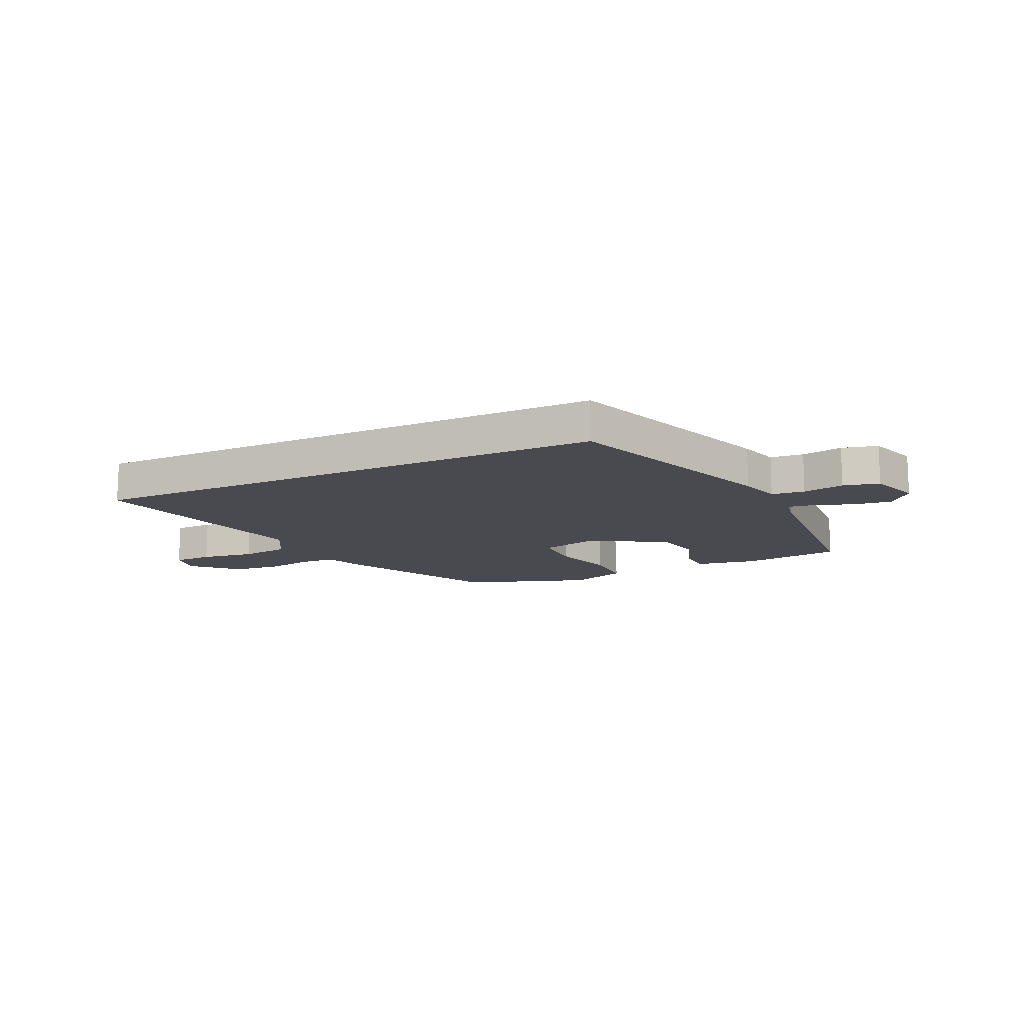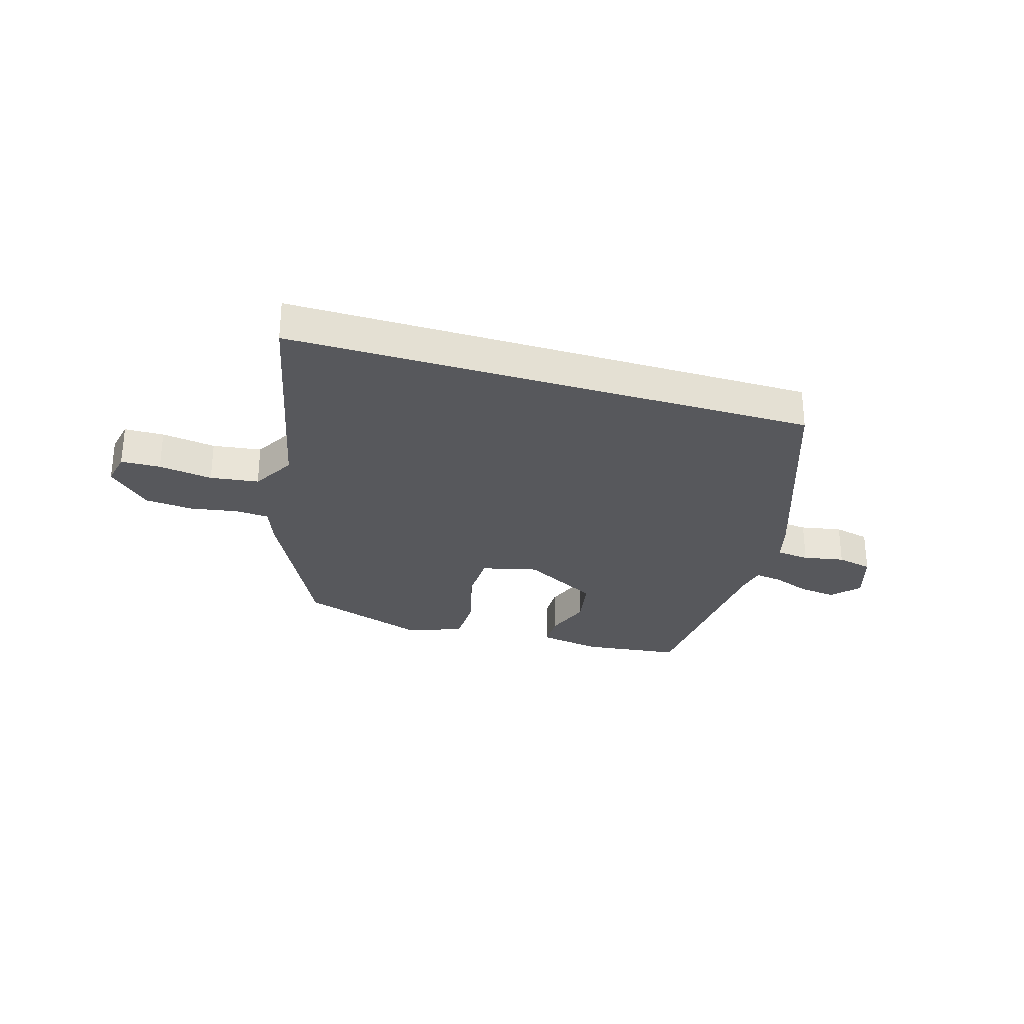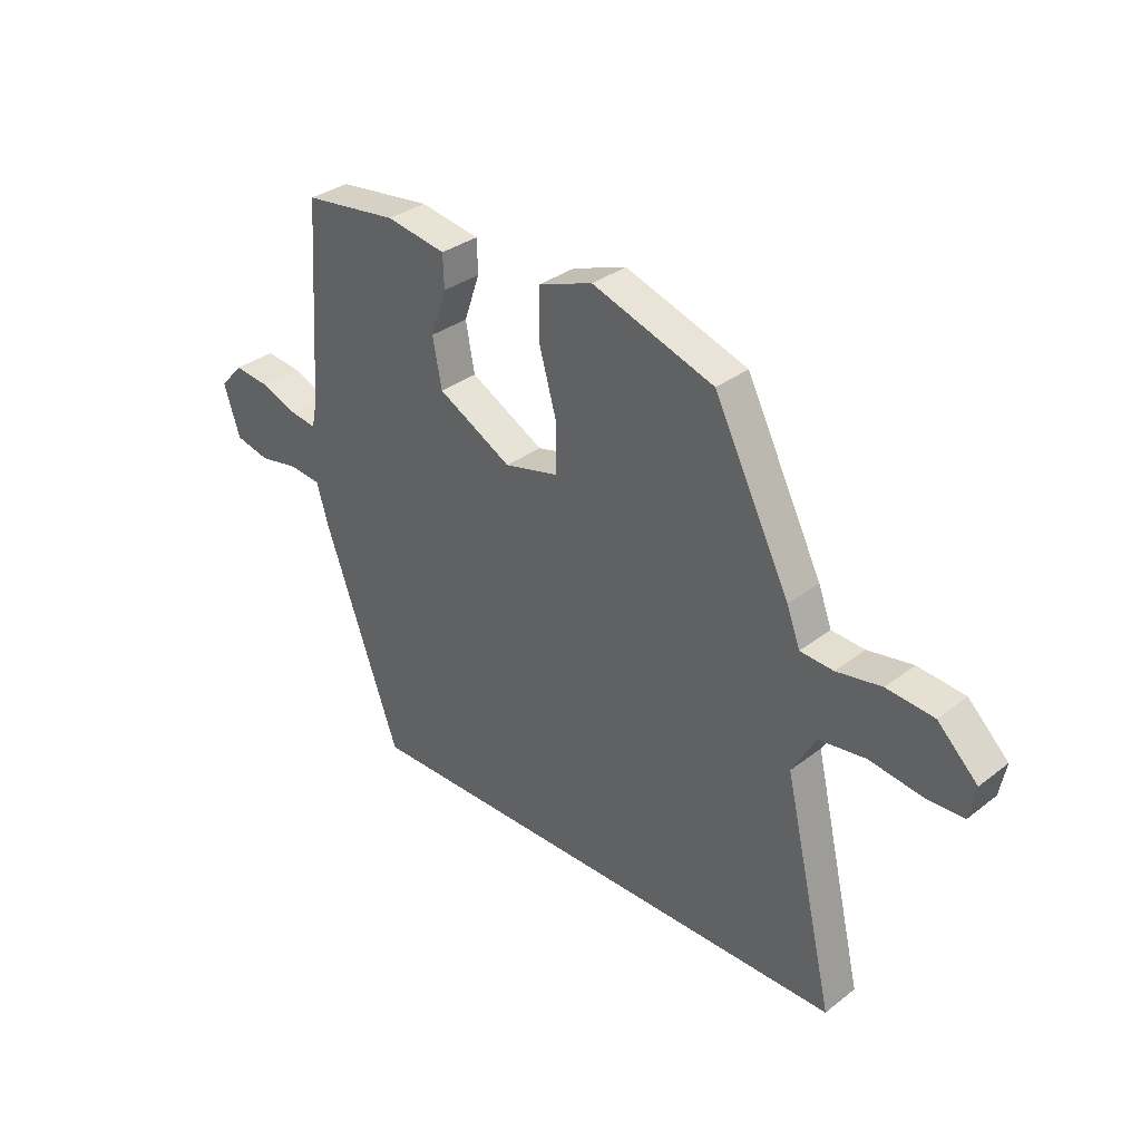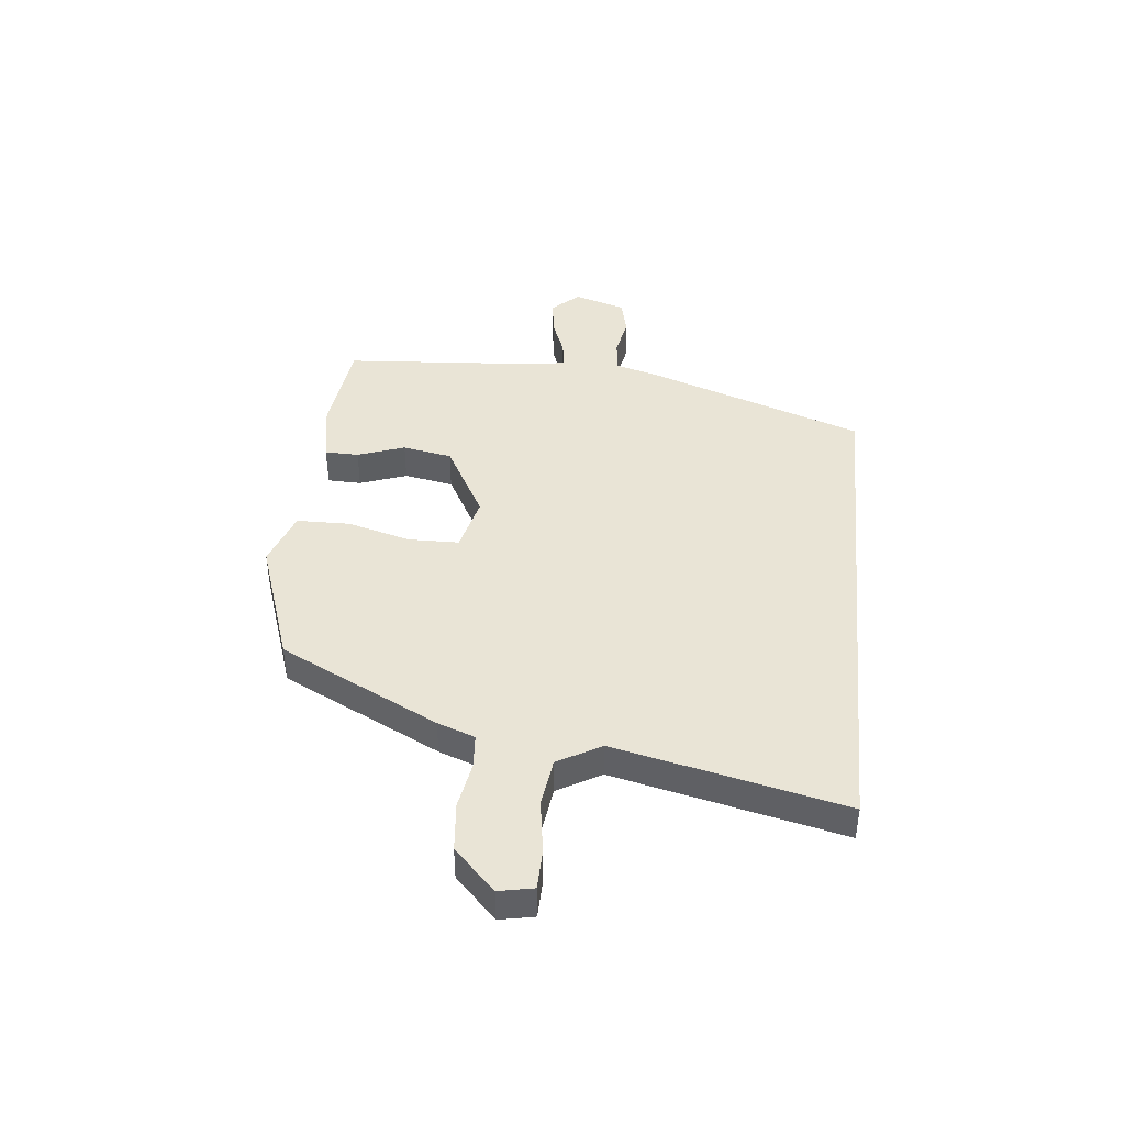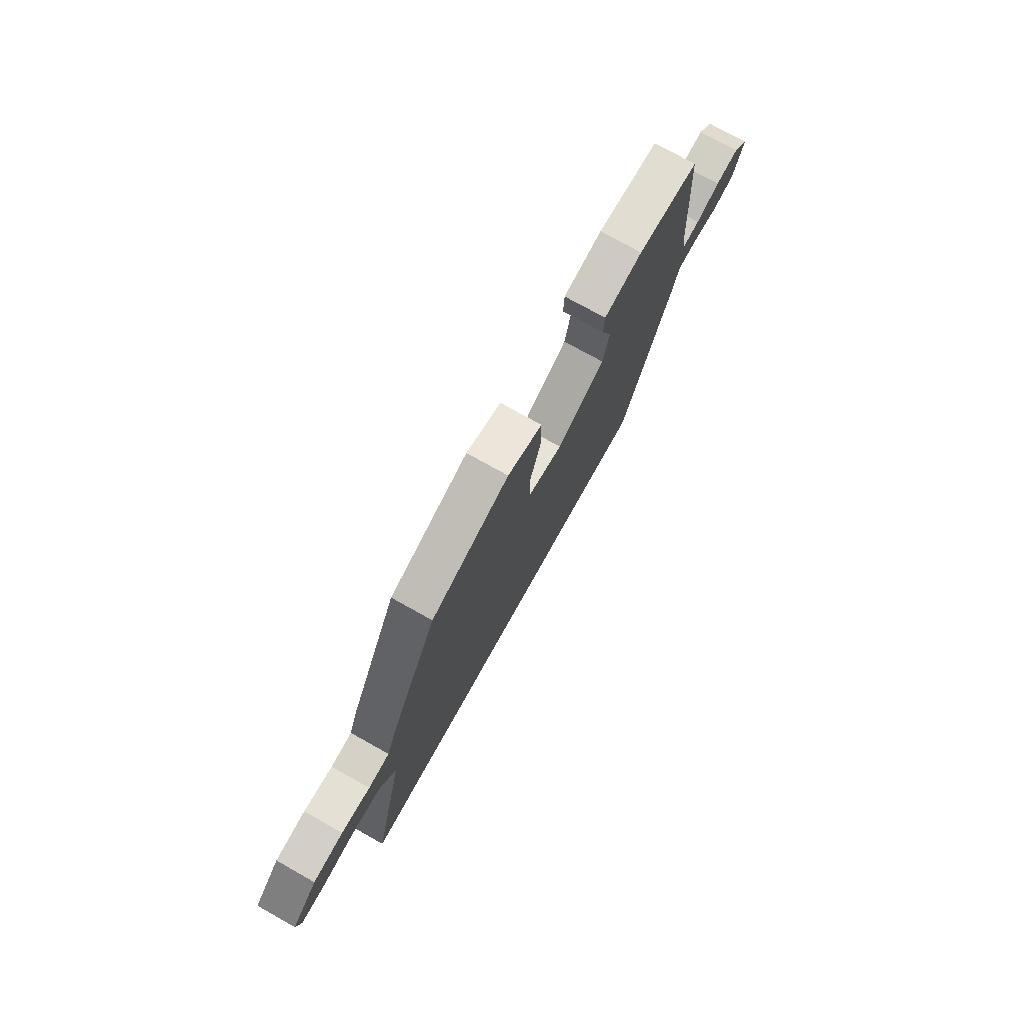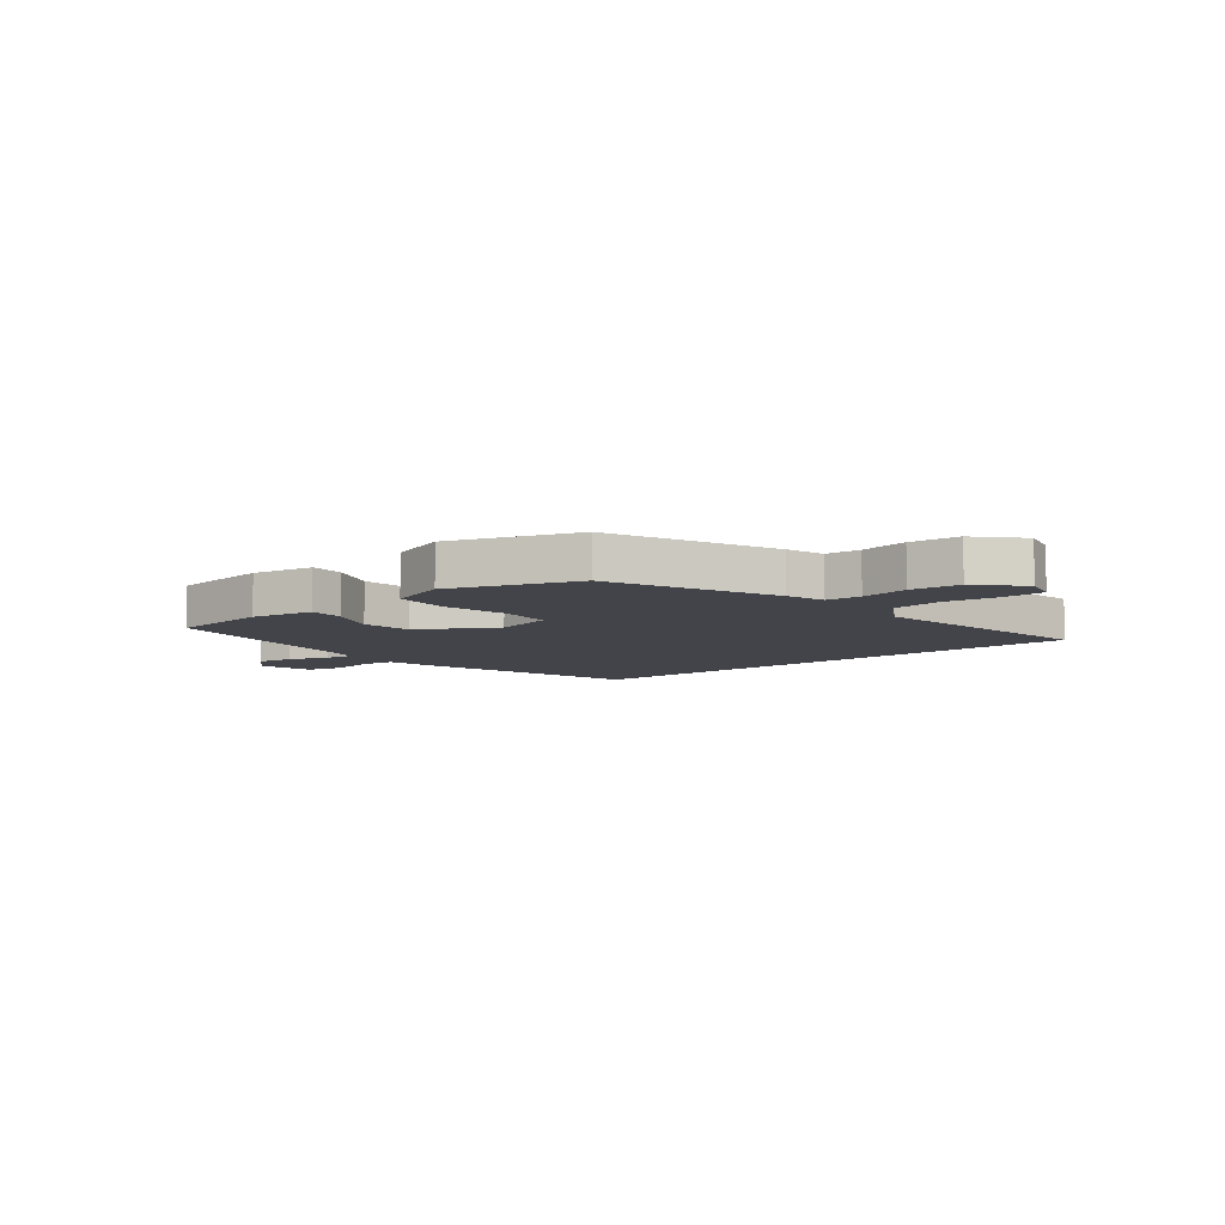
<metadata>
{"format":"obj","ext":"obj","renderer":"f3d","projection":"perspective","resolution":1024,"background":"white","views":[{"elev":-13.6,"azim":-155.0,"up":"+Y"},{"elev":-28.6,"azim":163.0,"up":"+Y"},{"elev":33.2,"azim":43.6,"up":"+Z"},{"elev":42.5,"azim":95.6,"up":"+Y"},{"elev":75.4,"azim":119.2,"up":"+Z"},{"elev":-8.5,"azim":37.1,"up":"+Y"}]}
</metadata>
<code>
v 0.615 0.07 -0.5
v -0.335 0.07 -0.5
v -0.477 0.07 -0.106
v -0.498 0.07 -0.032
v -0.558 0.07 -0.026
v -0.632 0.07 -0.04
v -0.697 0.07 -0.025
v -0.727 0.07 0.068
v -0.683 0.07 0.116
v -0.616 0.07 0.108
v -0.547 0.07 0.082
v -0.498 0.07 0.075
v -0.488 0.07 0.123
v -0.463 0.07 0.493
v -0.286 0.07 0.515
v -0.174 0.07 0.496
v -0.172 0.07 0.435
v -0.202 0.07 0.35
v -0.185 0.07 0.261
v -0.046 0.07 0.186
v 0.055 0.07 0.211
v 0.056 0.07 0.302
v 0.024 0.07 0.416
v 0.025 0.07 0.512
v 0.126 0.07 0.548
v 0.354 0.07 0.471
v 0.497 0.07 0.187
v 0.522 0.07 0.12
v 0.584 0.07 0.116
v 0.668 0.07 0.131
v 0.756 0.07 0.123
v 0.831 0.07 0.05
v 0.819 0.07 -0.012
v 0.748 0.07 -0.014
v 0.651 0.07 0
v 0.564 0.07 -0.012
v 0.52 0.07 -0.09
v 0.615 0 -0.5
v -0.335 0 -0.5
v -0.477 0 -0.106
v -0.498 0 -0.032
v -0.558 0 -0.026
v -0.632 0 -0.04
v -0.697 0 -0.025
v -0.727 0 0.068
v -0.683 0 0.116
v -0.616 0 0.108
v -0.547 0 0.082
v -0.498 0 0.075
v -0.488 0 0.123
v -0.463 0 0.493
v -0.286 0 0.515
v -0.174 0 0.496
v -0.172 0 0.435
v -0.202 0 0.35
v -0.185 0 0.261
v -0.046 0 0.186
v 0.055 0 0.211
v 0.056 0 0.302
v 0.024 0 0.416
v 0.025 0 0.512
v 0.126 0 0.548
v 0.354 0 0.471
v 0.497 0 0.187
v 0.522 0 0.12
v 0.584 0 0.116
v 0.668 0 0.131
v 0.756 0 0.123
v 0.831 0 0.05
v 0.819 0 -0.012
v 0.748 0 -0.014
v 0.651 0 0
v 0.564 0 -0.012
v 0.52 0 -0.09
f 32 33 34 35
f 32 35 36
f 29 30 31 32
f 28 29 32 36
f 27 28 36 37
f 25 26 27 37
f 22 23 24 25
f 21 22 25 37
f 15 16 17 18
f 13 14 15 18
f 12 13 18 19
f 8 9 10 11
f 8 11 12
f 5 6 7 8
f 4 5 8 12
f 20 21 37 1
f 4 12 19 20
f 3 4 20
f 1 2 3 20
f 72 71 70 69
f 73 72 69
f 69 68 67 66
f 73 69 66 65
f 74 73 65 64
f 74 64 63 62
f 62 61 60 59
f 74 62 59 58
f 55 54 53 52
f 55 52 51 50
f 56 55 50 49
f 48 47 46 45
f 49 48 45
f 45 44 43 42
f 49 45 42 41
f 38 74 58 57
f 57 56 49 41
f 57 41 40
f 57 40 39 38
f 1 38 39 2
f 2 39 40 3
f 3 40 41 4
f 4 41 42 5
f 5 42 43 6
f 6 43 44 7
f 7 44 45 8
f 8 45 46 9
f 9 46 47 10
f 10 47 48 11
f 11 48 49 12
f 12 49 50 13
f 13 50 51 14
f 14 51 52 15
f 15 52 53 16
f 16 53 54 17
f 17 54 55 18
f 18 55 56 19
f 19 56 57 20
f 20 57 58 21
f 21 58 59 22
f 22 59 60 23
f 23 60 61 24
f 24 61 62 25
f 25 62 63 26
f 26 63 64 27
f 27 64 65 28
f 28 65 66 29
f 29 66 67 30
f 30 67 68 31
f 31 68 69 32
f 32 69 70 33
f 33 70 71 34
f 34 71 72 35
f 35 72 73 36
f 36 73 74 37
f 37 74 38 1

</code>
